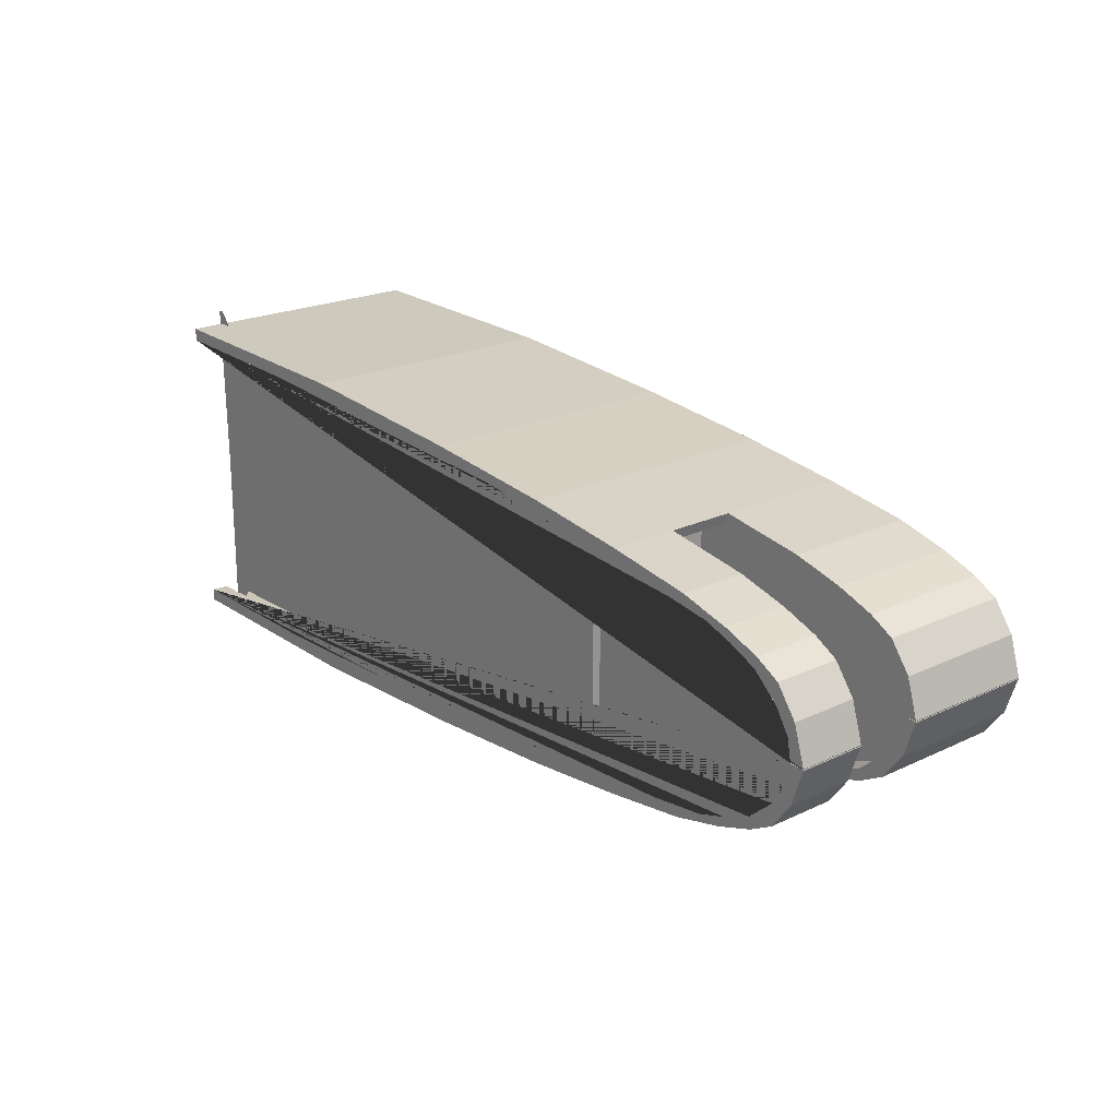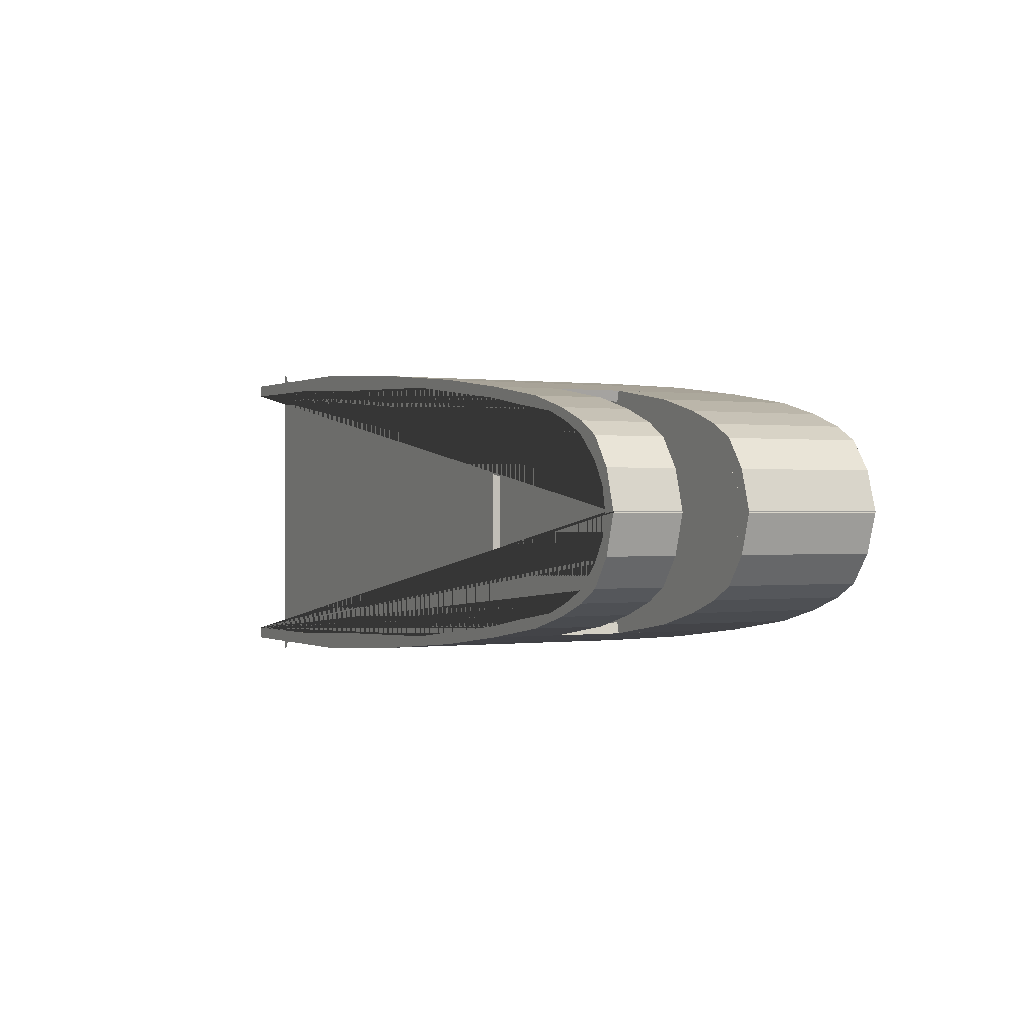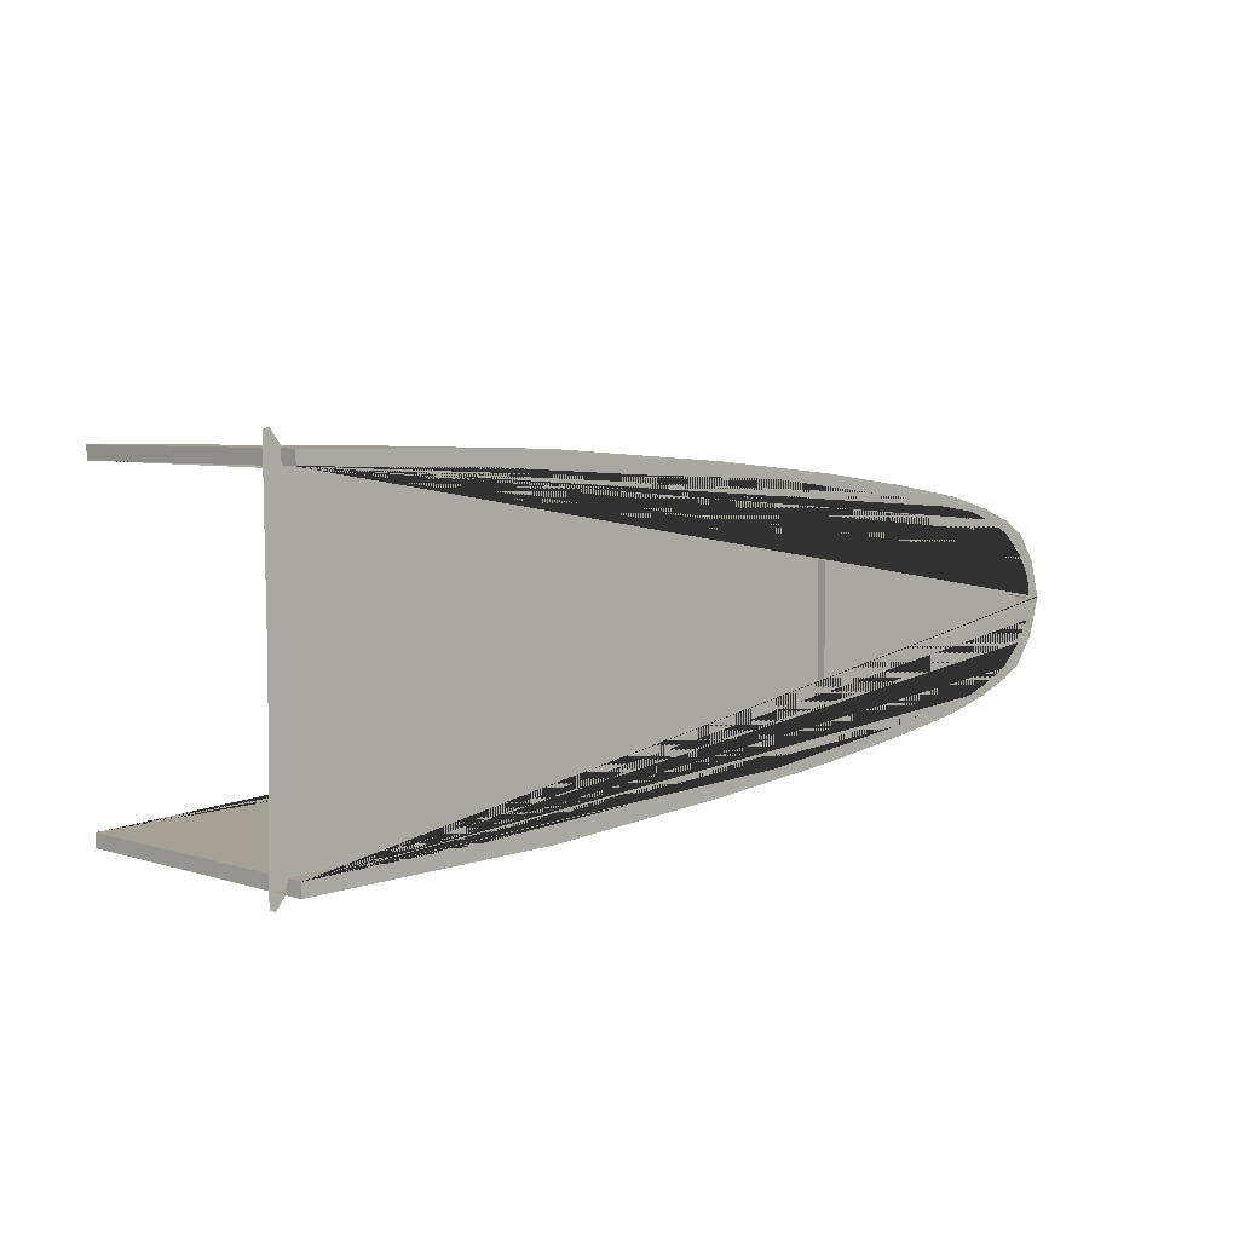
<metadata>
{"format":"obj","ext":"obj","renderer":"f3d","projection":"perspective","resolution":1024,"background":"white","views":[{"elev":22.0,"azim":50.6,"up":"+Z"},{"elev":0.0,"azim":64.1,"up":"+Z"},{"elev":5.4,"azim":-45.8,"up":"+Z"}]}
</metadata>
<code>
o Cube
v -3.102 -1 0.7711
v -3.102 -1 0.7711
v 1.312 -1 0.005205
v 1.312 -1 0.005205
v 0.6287 -1 0.5052
v -1.917 -1 0.7552
v 1.158 -1 0.3164
v 1.255 -1 0.1855
v 1.044 -1 0.3802
v -0.2831 -1 0.6302
v -0.9674 -1 0.6927
v 0.2211 -1 0.5677
v 0.8703 -1 0.4427
v 0.6287 -1 0.5052
v -1.917 -1 0.7552
v 1.158 -1 0.3164
v 1.255 -1 0.1855
v 1.044 -1 0.3802
v -0.2831 -1 0.6302
v -0.9674 -1 0.6927
v 0.2211 -1 0.5677
v 0.8703 -1 0.4427
v 1.312 -1 0.005205
v -3.1 -1 0.7113
v 0.2085 -1 0.5181
v 1.309 -1 0.009762
v -3.102 0.2653 0.7711
v 0.6287 0.2653 0.5052
v -1.917 0.2653 0.7552
v 1.158 0.2653 0.3164
v 1.255 0.2653 0.1855
v 1.044 0.2653 0.3802
v -0.2831 0.2653 0.6302
v -0.9674 0.2653 0.6927
v 0.2211 0.2653 0.5677
v 0.8703 0.2653 0.4427
v 1.312 0.2653 0.005205
v -3.1 0.2653 0.7113
v 0.2085 0.2653 0.5181
v 1.309 0.2653 0.009762
v 0.7589 -1 0.434
v 0.7589 0.2653 0.434
v 1.034 -1 0.3269
v 1.034 0.2653 0.3269
v 1.242 -1 0.009215
v 1.242 0.2653 0.009215
v 0.8965 -1 0.3883
v 0.8965 0.2653 0.3883
v 0.4837 -1 0.4736
v 0.4837 0.2653 0.4736
v -1.446 -1 0.6494
v -1.446 0.2653 0.6494
v -0.6186 -1 0.6136
v -0.6186 0.2653 0.6136
v -2.273 -1 0.6959
v -2.273 0.2653 0.6959
v 1.157 -1 0.2162
v 1.157 0.2653 0.2162
v 1.222 -1 0.1127
v 1.222 0.2653 0.1127
v 1.158 -0.3673 0.3164
v 1.255 -0.3673 0.1855
v -1.917 -0.3673 0.7552
v -0.9674 -0.3673 0.6927
v 1.312 -0.3673 0.005205
v -0.2831 -0.3673 0.6302
v 0.2085 -0.3673 0.5181
v -3.1 -0.3673 0.7113
v 0.2211 -0.3673 0.5677
v 1.309 -0.3673 0.009762
v 0.6287 -0.3673 0.5052
v 0.8703 -0.3673 0.4427
v 1.044 -0.3673 0.3802
v -3.102 -0.3673 0.7711
v 0.7589 -0.3673 0.434
v 1.034 -0.3673 0.3269
v 1.242 -0.3673 0.009215
v 0.8965 -0.3673 0.3883
v 0.4837 -0.3673 0.4736
v -1.446 -0.3673 0.6494
v -0.6186 -0.3673 0.6136
v -2.273 -0.3673 0.6959
v 1.157 -0.3673 0.2162
v 1.222 -0.3673 0.1127
v 1.255 -0.6837 0.1855
v -0.9674 -0.6837 0.6927
v 1.312 -0.6837 0.005205
v -0.2831 -0.6837 0.6302
v -3.1 -0.6837 0.7113
v 0.2211 -0.6837 0.5677
v 0.6287 -0.6837 0.5052
v 0.8703 -0.6837 0.4427
v 1.044 -0.6837 0.3802
v -3.102 -0.6837 0.7711
v 1.158 -0.6837 0.3164
v -1.917 -0.6837 0.7552
v 0.2085 -0.6837 0.5181
v 1.309 -0.6837 0.009762
v 0.7589 -0.6837 0.434
v 1.034 -0.6837 0.3269
v 1.242 -0.6837 0.008678
v 0.4837 -0.6837 0.4736
v -1.446 -0.6837 0.6494
v -0.6186 -0.6837 0.6136
v -2.273 -0.6837 0.6959
v 1.157 -0.6837 0.2162
v 1.222 -0.6837 0.1127
v 1.255 -0.8418 0.1855
v -0.9674 -0.8418 0.6927
v 1.312 -0.8418 0.005205
v -0.2831 -0.8418 0.6302
v -3.1 -0.8418 0.7113
v 0.2211 -0.8418 0.5677
v 0.6287 -0.8418 0.5052
v 0.8703 -0.8418 0.4427
v 1.044 -0.8418 0.3802
v -3.102 -0.8418 0.7711
v 1.158 -0.8418 0.3164
v -1.917 -0.8418 0.7552
v 0.2085 -0.8418 0.5181
v 1.309 -0.8418 0.009762
v 0.7589 -0.8418 0.434
v 1.034 -0.8418 0.3269
v 1.242 -0.8418 0.009215
v 0.8965 -0.8418 0.3883
v 0.4837 -0.8418 0.4736
v -1.446 -0.8418 0.6494
v -0.6186 -0.8418 0.6136
v -2.273 -0.8418 0.6959
v 1.157 -0.8418 0.2162
v 1.222 -0.8418 0.1127
v 1.255 -0.9209 0.1855
v -0.9674 -0.9209 0.6927
v 1.312 -0.9209 0.005205
v -0.2831 -0.9209 0.6302
v -3.1 -0.9209 0.7113
v 0.2211 -0.9209 0.5677
v 0.6287 -0.9209 0.5052
v 0.8703 -0.9209 0.4427
v 1.044 -0.9209 0.3802
v -3.102 -0.9209 0.7711
v 1.158 -0.9209 0.3164
v -1.917 -0.9209 0.7552
v 0.2085 -0.9209 0.5181
v 1.309 -0.9209 0.009762
v 0.7589 -0.9209 0.434
v 1.034 -0.9209 0.3269
v 1.242 -0.9209 0.009215
v 0.8965 -0.9209 0.3883
v 0.4837 -0.9209 0.4736
v -1.446 -0.9209 0.6494
v -0.6186 -0.9209 0.6136
v -2.273 -0.9209 0.6959
v 1.157 -0.9209 0.2162
v 1.222 -0.9209 0.1127
v -0.3694 -0.8418 -0.5982
v -3.09 -0.8418 -0.8252
v -0.04127 -0.8418 -0.5404
v -3.003 -0.8418 -0.7154
v 0.8285 -0.8418 -0.4177
v -3.119 -0.8418 -0.8172
v 0.9718 -0.8418 -0.3697
v 0.2644 -0.8418 -0.5211
v -2.135 -0.8418 -0.6815
v 0.4393 -0.8418 -0.4948
v -1.267 -0.8418 -0.6399
v 0.6321 -0.8418 -0.4496
v 1.203 -0.8418 -0.2053
v 1.075 -0.8418 -0.3128
v 1.192 -0.8418 -0.2171
v -0.04873 -0.8803 -0.5566
v -0.04873 0.2453 -0.5566
v -0.04873 -0.8803 0.5729
v -0.04873 0.2453 0.5729
v -0.1509 -0.8803 -0.5566
v -0.1509 0.2453 -0.5566
v -0.1509 -0.8803 0.5729
v -0.1509 0.2453 0.5729
v 0.8502 -0.2609 -0.4035
v 0.8502 -0.2609 0.4286
v -0.04873 0.2453 0.567
v -0.1509 0.2453 0.567
v 1.058 -0.2609 0.3462
v 1.058 -0.2609 -0.3376
v 0.6423 -0.2609 0.4866
v 0.6423 -0.2609 -0.4642
v 1.275 -0.2609 0.006883
v -0.1891 -0.2609 -0.5566
v -0.1891 -0.2609 0.567
v 1.266 -0.2609 -0.08894
v 1.266 -0.2609 0.1237
v 1.162 -0.2609 -0.2574
v 1.162 -0.2609 0.2788
v 0.2266 -0.2609 0.567
v 0.2266 -0.2609 -0.5145
v 0.7589 -0.6837 0.434
v 1.034 -0.6837 0.3269
v 0.8703 -0.6837 0.4427
v 1.044 -0.6837 0.3802
v 0.2211 -0.6837 0.5677
v 0.6287 -0.6837 0.5052
v 0.1358 -0.3673 0.5783
v -0.03478 0.2653 0.5994
v -0.048 0.2653 0.5477
v 0.123 -0.3673 0.528
f 24 2 15 20 19 21 14 22 18 16 17 23 26 45 59 57 43 47 41 49 25 53 51 55
f 203 204 39 50 42 48 44 58 60 46 40 37 31 30 32 36 28 35
f 62 61 30 31
f 64 63 29 34
f 65 62 31 37
f 66 64 34 33
f 205 67 39 204
f 202 66 33 203
f 77 70 40 46
f 71 69 35 28
f 70 65 37 40
f 72 71 28 36
f 73 72 36 32
f 74 68 38 27
f 61 73 32 30
f 63 74 27 29
f 79 75 42 50
f 78 76 44 48
f 84 77 46 60
f 75 78 48 42
f 67 79 50 39
f 82 80 52 56
f 80 81 54 52
f 68 82 56 38
f 76 83 58 44
f 83 84 60 58
f 89 105 82 68
f 103 104 81 80
f 105 103 80 82
f 96 94 74 63
f 94 89 68 74
f 90 88 66 202
f 97 67 205
f 88 86 64 66
f 86 96 63 64
f 108 118 95 85
f 109 119 96 86
f 110 108 85 87
f 111 109 86 88
f 128 120 97 104
f 113 111 88 90
f 124 121 98 101
f 114 113 90 91
f 121 110 87 98
f 115 114 91 92
f 116 115 92 93
f 117 112 89 94
f 118 116 93 95
f 119 117 94 96
f 126 122 99 102
f 131 124 101 107
f 120 126 102 97
f 129 127 103 105
f 127 128 104 103
f 112 129 105 89
f 123 130 106 100
f 130 131 107 106
f 110 121 170 168
f 130 123 167 160
f 131 130 160 162
f 112 117 161 157
f 143 141 117 119
f 142 140 116 118
f 140 139 115 116
f 139 138 114 115
f 138 137 113 114
f 137 135 111 113
f 135 133 109 111
f 134 132 108 110
f 133 143 119 109
f 132 142 118 108
f 17 16 142 132
f 20 15 143 133
f 23 17 132 134
f 19 20 133 135
f 53 25 144 152
f 21 19 135 137
f 45 26 145 148
f 14 21 137 138
f 26 23 134 145
f 22 14 138 139
f 18 22 139 140
f 2 24 136 141
f 16 18 140 142
f 15 2 141 143
f 49 41 146 150
f 47 43 147 149
f 59 45 148 155
f 41 47 149 146
f 25 49 150 144
f 55 51 151 153
f 51 53 152 151
f 24 55 153 136
f 43 57 154 147
f 57 59 155 154
f 129 112 157 159
f 128 127 164 166
f 121 124 169 170
f 127 129 159 164
f 126 120 156 158
f 120 128 166 156
f 125 122 163 165
f 124 131 162 169
f 123 125 165 167
f 122 126 158 163
f 171 172 174 173
f 173 174 178 177
f 177 178 176 175
f 175 176 172 171
f 173 177 175 171
f 178 174 172 176
f 185 186 195 194
f 193 192 184 183
f 191 190 192 193
f 176 172 181 182
f 183 184 179 180
f 180 179 186 185
f 194 195 188 189
f 122 125 123 100 99
f 99 100 197 196
f 93 92 198 199
f 91 90 200 201
f 81 205 204 54
f 38 56 52 54 204 203 33 34 29 27
f 69 202 203 35
f 104 97 205 81
f 69 90 202
f 200 69 67 97
f 102 201 200 97
f 201 102 196 198
f 197 199 198 196
f 106 95 199 197
f 95 106 107 85
f 101 98 85 107
f 77 84 62 70
f 84 83 61 62
f 83 76 73 61
f 76 78 72 73
f 78 75 71 72
f 79 67 69 71 75
l 5 14
l 4 3
l 1 2
l 8 4
l 12 5
l 2 6
l 9 7
l 7 8
l 13 9
l 11 10
l 6 11
l 10 12
l 5 13
l 6 15
l 7 16
l 8 17
l 9 18
l 10 19
l 11 20
l 12 21
l 13 22
l 4 23
l 191 187
o Cube.001_Cube.002
v -3.102 -1 -0.7539
v -3.102 -1 -0.7539
v 1.312 -1 0.012
v 1 -1 3.769
v 1 -1 4.832
v 1 -1 5.583
v 1 -1 6.235
v 1 -1 6.837
v 1.312 -1 0.012
v 0.6287 -1 -0.488
v -1.917 -1 -0.738
v 1.158 -1 -0.2992
v 1.255 -1 -0.1683
v 1.044 -1 -0.363
v -0.2831 -1 -0.613
v -0.9674 -1 -0.6755
v 0.2211 -1 -0.5505
v 0.8703 -1 -0.4255
v 0.6287 -1 -0.488
v -1.917 -1 -0.738
v 1.158 -1 -0.2992
v 1.255 -1 -0.1683
v 1.044 -1 -0.363
v -0.2831 -1 -0.613
v -0.9674 -1 -0.6755
v 0.2211 -1 -0.5505
v 0.8703 -1 -0.4255
v 1.312 -1 0.012
v -3.1 -1 -0.6941
v 0.2085 -1 -0.5009
v 1.309 -1 0.007447
v -3.102 0.2653 -0.7539
v 0.6287 0.2653 -0.488
v -1.917 0.2653 -0.738
v 1.158 0.2653 -0.2992
v 1.255 0.2653 -0.1683
v 1.044 0.2653 -0.363
v -0.2831 0.2653 -0.613
v -0.9674 0.2653 -0.6755
v 0.2211 0.2653 -0.5505
v 0.8703 0.2653 -0.4255
v 1.312 0.2653 0.012
v -3.1 0.2653 -0.6941
v 0.2085 0.2653 -0.5009
v 1.309 0.2653 0.007447
v 0.7589 -1 -0.4168
v 0.7589 0.2653 -0.4168
v 1.034 -1 -0.3097
v 1.034 0.2653 -0.3097
v 1.242 -1 0.007994
v 1.242 0.2653 0.007994
v 0.8965 -1 -0.3711
v 0.8965 0.2653 -0.3711
v 0.4837 -1 -0.4563
v 0.4837 0.2653 -0.4563
v -1.446 -1 -0.6322
v -1.446 0.2653 -0.6322
v -0.6186 -1 -0.5964
v -0.6186 0.2653 -0.5964
v -2.273 -1 -0.6787
v -2.273 0.2653 -0.6787
v 1.157 -1 -0.199
v 1.157 0.2653 -0.199
v 1.222 -1 -0.09549
v 1.222 0.2653 -0.09549
v 1.158 -0.3673 -0.2992
v 1.255 -0.3673 -0.1683
v -1.917 -0.3673 -0.738
v -0.9674 -0.3673 -0.6755
v 1.312 -0.3673 0.012
v -0.2831 -0.3673 -0.613
v 0.2085 -0.3673 -0.5009
v -3.1 -0.3673 -0.6941
v 0.2211 -0.3673 -0.5505
v 1.309 -0.3673 0.007447
v 0.6287 -0.3673 -0.488
v 0.8703 -0.3673 -0.4255
v 1.044 -0.3673 -0.363
v -3.102 -0.3673 -0.7539
v 0.7589 -0.3673 -0.4168
v 1.034 -0.3673 -0.3097
v 1.242 -0.3673 0.007994
v 0.8965 -0.3673 -0.3711
v 0.4837 -0.3673 -0.4563
v -1.446 -0.3673 -0.6322
v -0.6186 -0.3673 -0.5964
v -2.273 -0.3673 -0.6787
v 1.157 -0.3673 -0.199
v 1.222 -0.3673 -0.09549
v 1.255 -0.6837 -0.1683
v -0.9674 -0.6837 -0.6755
v 1.312 -0.6837 0.012
v -0.2831 -0.6837 -0.613
v -3.1 -0.6837 -0.6941
v 0.2211 -0.6837 -0.5505
v 0.6287 -0.6837 -0.488
v 0.8703 -0.6837 -0.4255
v 1.044 -0.6837 -0.363
v -3.102 -0.6837 -0.7539
v 1.158 -0.6837 -0.2992
v -1.917 -0.6837 -0.738
v 0.2085 -0.6837 -0.5009
v 1.309 -0.6837 0.007447
v 0.7589 -0.6837 -0.4168
v 1.034 -0.6837 -0.3097
v 1.242 -0.6837 0.00853
v 0.4837 -0.6837 -0.4563
v -1.446 -0.6837 -0.6322
v -0.6186 -0.6837 -0.5964
v -2.273 -0.6837 -0.6787
v 1.157 -0.6837 -0.199
v 1.222 -0.6837 -0.09549
v 1.255 -0.8418 -0.1683
v -0.9674 -0.8418 -0.6755
v 1.312 -0.8418 0.012
v -0.2831 -0.8418 -0.613
v -3.1 -0.8418 -0.6941
v 0.2211 -0.8418 -0.5505
v 0.6287 -0.8418 -0.488
v 0.8703 -0.8418 -0.4255
v 1.044 -0.8418 -0.363
v -3.102 -0.8418 -0.7539
v 1.158 -0.8418 -0.2992
v -1.917 -0.8418 -0.738
v 0.2085 -0.8418 -0.5009
v 1.309 -0.8418 0.007447
v 0.7589 -0.8418 -0.4168
v 1.034 -0.8418 -0.3097
v 1.242 -0.8418 0.007994
v 0.8965 -0.8418 -0.3711
v 0.4837 -0.8418 -0.4563
v -1.446 -0.8418 -0.6322
v -0.6186 -0.8418 -0.5964
v -2.273 -0.8418 -0.6787
v 1.157 -0.8418 -0.199
v 1.222 -0.8418 -0.09549
v 1.255 -0.9209 -0.1683
v -0.9674 -0.9209 -0.6755
v 1.312 -0.9209 0.012
v -0.2831 -0.9209 -0.613
v -3.1 -0.9209 -0.6941
v 0.2211 -0.9209 -0.5505
v 0.6287 -0.9209 -0.488
v 0.8703 -0.9209 -0.4255
v 1.044 -0.9209 -0.363
v -3.102 -0.9209 -0.7539
v 1.158 -0.9209 -0.2992
v -1.917 -0.9209 -0.738
v 0.2085 -0.9209 -0.5009
v 1.309 -0.9209 0.007447
v 0.7589 -0.9209 -0.4168
v 1.034 -0.9209 -0.3097
v 1.242 -0.9209 0.007994
v 0.8965 -0.9209 -0.3711
v 0.4837 -0.9209 -0.4563
v -1.446 -0.9209 -0.6322
v -0.6186 -0.9209 -0.5964
v -2.273 -0.9209 -0.6787
v 1.157 -0.9209 -0.199
v 1.222 -0.9209 -0.09549
v -0.3694 -0.8418 0.6154
v -3.09 -0.8418 0.8424
v -0.04127 -0.8418 0.5576
v -3.003 -0.8418 0.7326
v 0.8285 -0.8418 0.435
v -3.119 -0.8418 0.8344
v 0.9718 -0.8418 0.3869
v 0.2644 -0.8418 0.5384
v -2.135 -0.8418 0.6987
v 0.4393 -0.8418 0.512
v -1.267 -0.8418 0.6571
v 0.6321 -0.8418 0.4668
v 1.203 -0.8418 0.2225
v 1.075 -0.8418 0.33
v 1.192 -0.8418 0.2343
v -0.04873 -0.8803 0.5738
v -0.04873 0.2453 0.5738
v -0.04873 -0.8803 -0.5557
v -0.04873 0.2453 -0.5557
v -0.1509 -0.8803 0.5738
v -0.1509 0.2453 0.5738
v -0.1509 -0.8803 -0.5557
v -0.1509 0.2453 -0.5557
v 0.8502 -0.2609 0.4207
v 0.8502 -0.2609 -0.4114
v -0.04873 0.2453 -0.5498
v -0.1509 0.2453 -0.5498
v 1.058 -0.2609 -0.329
v 1.058 -0.2609 0.3549
v 0.6423 -0.2609 -0.4694
v 0.6423 -0.2609 0.4814
v 1.275 -0.2609 0.01033
v -0.1891 -0.2609 0.5738
v -0.1891 -0.2609 -0.5498
v 1.266 -0.2609 0.1061
v 1.266 -0.2609 -0.1065
v 1.162 -0.2609 0.2746
v 1.162 -0.2609 -0.2616
v 0.2266 -0.2609 -0.5498
v 0.2266 -0.2609 0.5317
v 0.7589 -0.6837 -0.4168
v 1.034 -0.6837 -0.3097
v 0.8703 -0.6837 -0.4255
v 1.044 -0.6837 -0.363
v 0.2211 -0.6837 -0.5505
v 0.6287 -0.6837 -0.488
v 0.1358 -0.3673 -0.5611
v -0.03478 0.2653 -0.5822
v -0.048 0.2653 -0.5305
v 0.123 -0.3673 -0.5108
f 234 207 225 230 229 231 224 232 228 226 227 233 236 255 269 267 253 257 251 259 235 263 261 265
f 413 414 249 260 252 258 254 268 270 256 250 247 241 240 242 246 238 245
f 272 271 240 241
f 274 273 239 244
f 275 272 241 247
f 276 274 244 243
f 415 277 249 414
f 412 276 243 413
f 287 280 250 256
f 281 279 245 238
f 280 275 247 250
f 282 281 238 246
f 283 282 246 242
f 284 278 248 237
f 271 283 242 240
f 273 284 237 239
f 289 285 252 260
f 288 286 254 258
f 294 287 256 270
f 285 288 258 252
f 277 289 260 249
f 292 290 262 266
f 290 291 264 262
f 278 292 266 248
f 286 293 268 254
f 293 294 270 268
f 299 315 292 278
f 313 314 291 290
f 315 313 290 292
f 306 304 284 273
f 304 299 278 284
f 300 298 276 412
f 307 277 415
f 298 296 274 276
f 296 306 273 274
f 318 328 305 295
f 319 329 306 296
f 320 318 295 297
f 321 319 296 298
f 338 330 307 314
f 323 321 298 300
f 334 331 308 311
f 324 323 300 301
f 331 320 297 308
f 325 324 301 302
f 326 325 302 303
f 327 322 299 304
f 328 326 303 305
f 329 327 304 306
f 336 332 309 312
f 341 334 311 317
f 330 336 312 307
f 339 337 313 315
f 337 338 314 313
f 322 339 315 299
f 333 340 316 310
f 340 341 317 316
f 320 331 380 378
f 340 333 377 370
f 341 340 370 372
f 322 327 371 367
f 353 351 327 329
f 352 350 326 328
f 350 349 325 326
f 349 348 324 325
f 348 347 323 324
f 347 345 321 323
f 345 343 319 321
f 344 342 318 320
f 343 353 329 319
f 342 352 328 318
f 227 226 352 342
f 230 225 353 343
f 233 227 342 344
f 229 230 343 345
f 263 235 354 362
f 231 229 345 347
f 255 236 355 358
f 224 231 347 348
f 236 233 344 355
f 232 224 348 349
f 228 232 349 350
f 207 234 346 351
f 226 228 350 352
f 225 207 351 353
f 259 251 356 360
f 257 253 357 359
f 269 255 358 365
f 251 257 359 356
f 235 259 360 354
f 265 261 361 363
f 261 263 362 361
f 234 265 363 346
f 253 267 364 357
f 267 269 365 364
f 339 322 367 369
f 338 337 374 376
f 331 334 379 380
f 337 339 369 374
f 336 330 366 368
f 330 338 376 366
f 335 332 373 375
f 334 341 372 379
f 333 335 375 377
f 332 336 368 373
f 381 382 384 383
f 383 384 388 387
f 387 388 386 385
f 385 386 382 381
f 383 387 385 381
f 388 384 382 386
f 395 396 405 404
f 403 402 394 393
f 401 400 402 403
f 386 382 391 392
f 393 394 389 390
f 390 389 396 395
f 404 405 398 399
f 332 335 333 310 309
f 309 310 407 406
f 303 302 408 409
f 301 300 410 411
f 291 415 414 264
f 248 266 262 264 414 413 243 244 239 237
f 279 412 413 245
f 314 307 415 291
f 279 300 412
f 410 279 277 307
f 312 411 410 307
f 411 312 406 408
f 407 409 408 406
f 316 305 409 407
f 305 316 317 295
f 311 308 295 317
f 287 294 272 280
f 294 293 271 272
f 293 286 283 271
f 286 288 282 283
f 288 285 281 282
f 289 277 279 281 285
l 215 224
l 214 208
l 206 207
l 209 210
l 210 211
l 212 211
l 212 213
l 218 214
l 222 215
l 207 216
l 219 217
l 217 218
l 223 219
l 221 220
l 216 221
l 220 222
l 215 223
l 216 225
l 217 226
l 218 227
l 219 228
l 220 229
l 221 230
l 222 231
l 223 232
l 214 233
l 401 397

</code>
